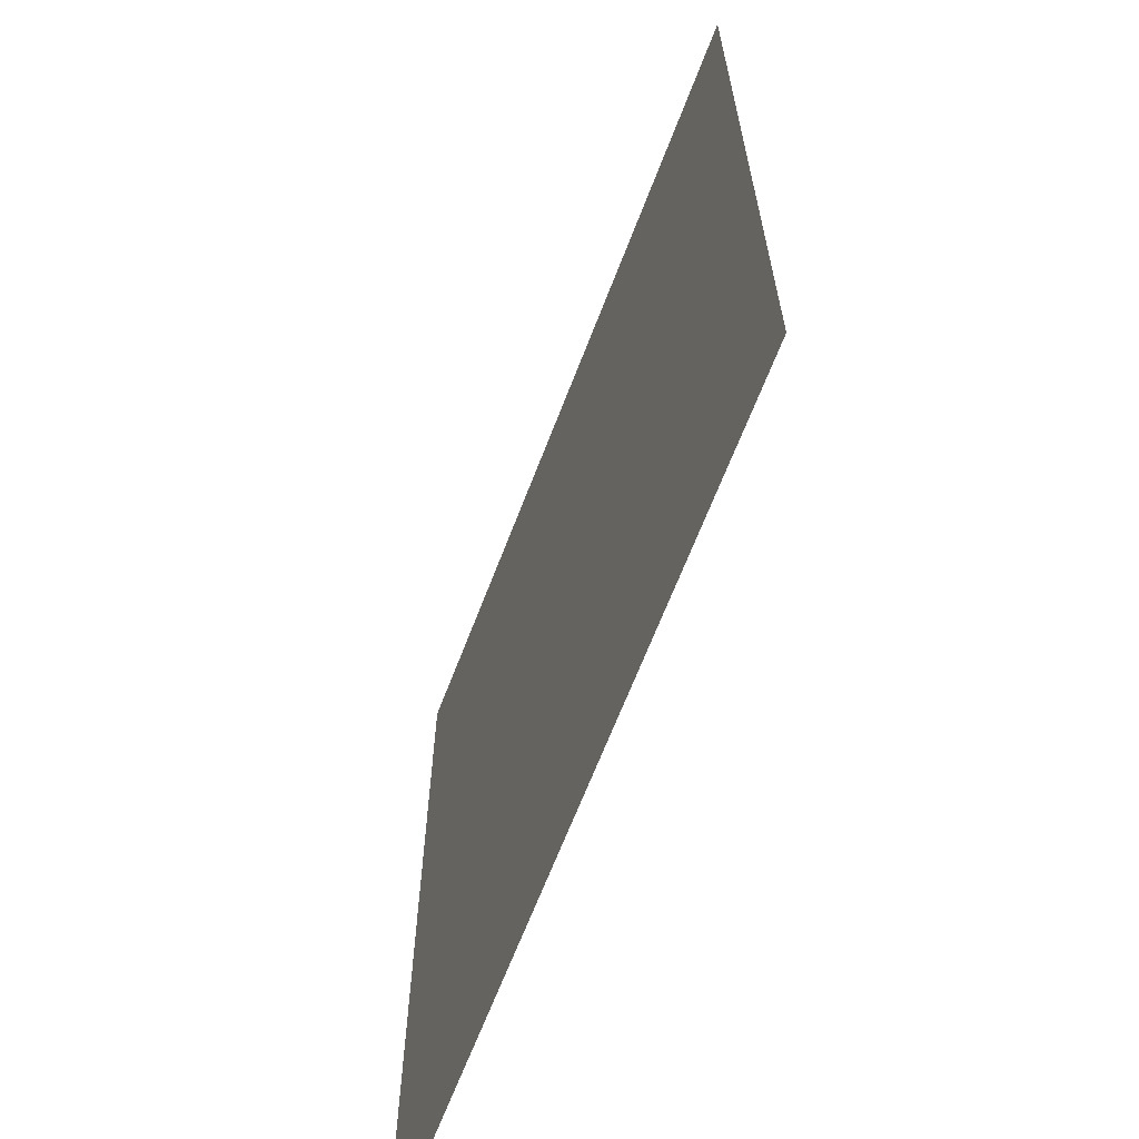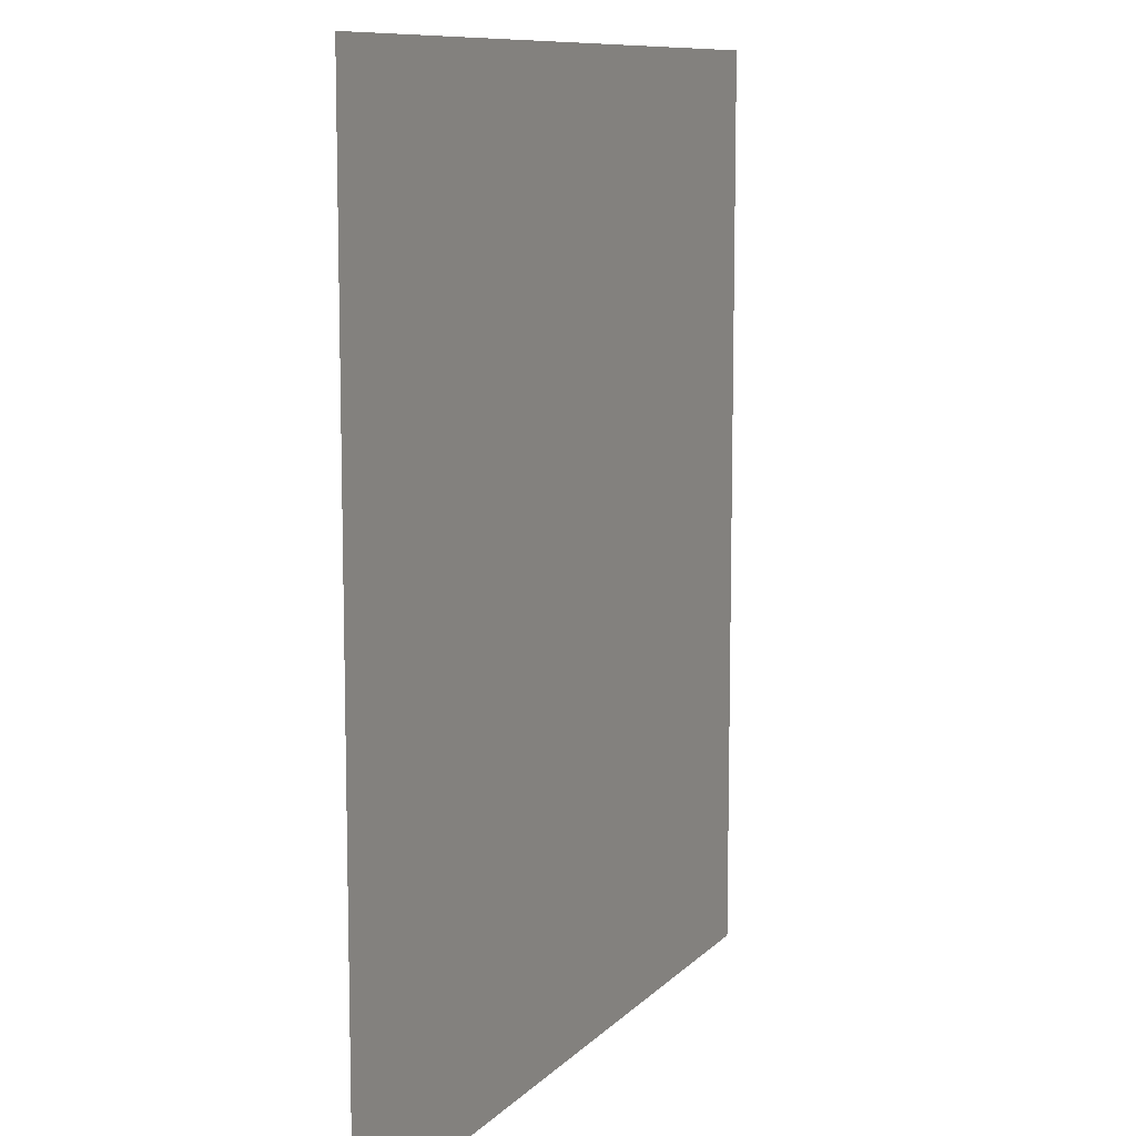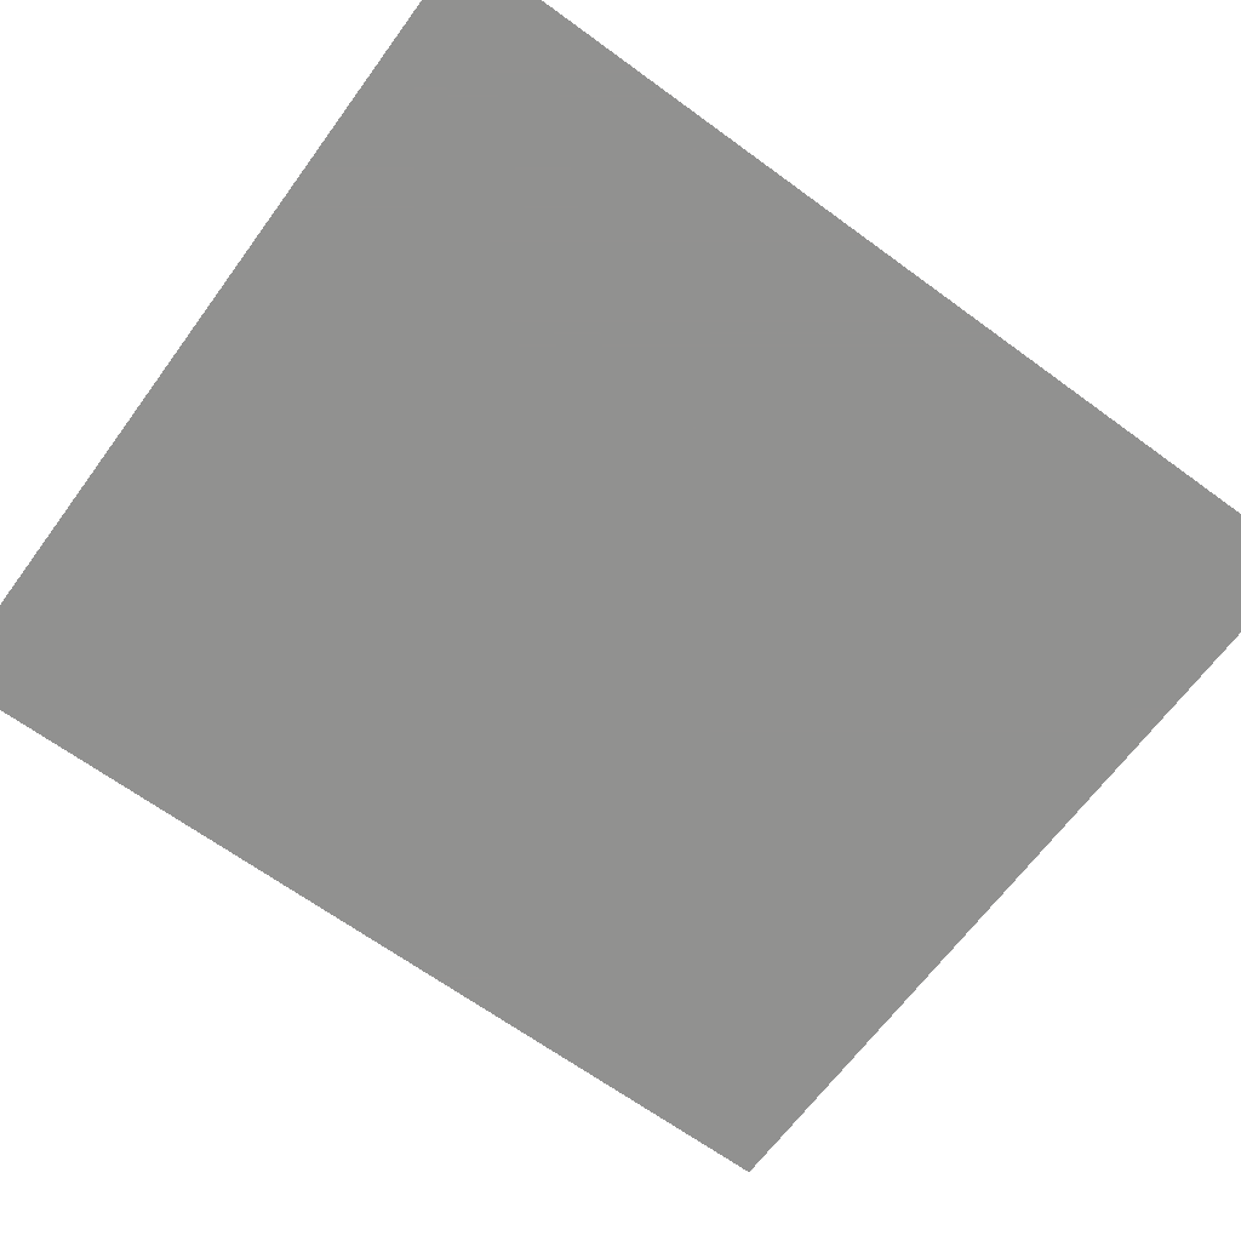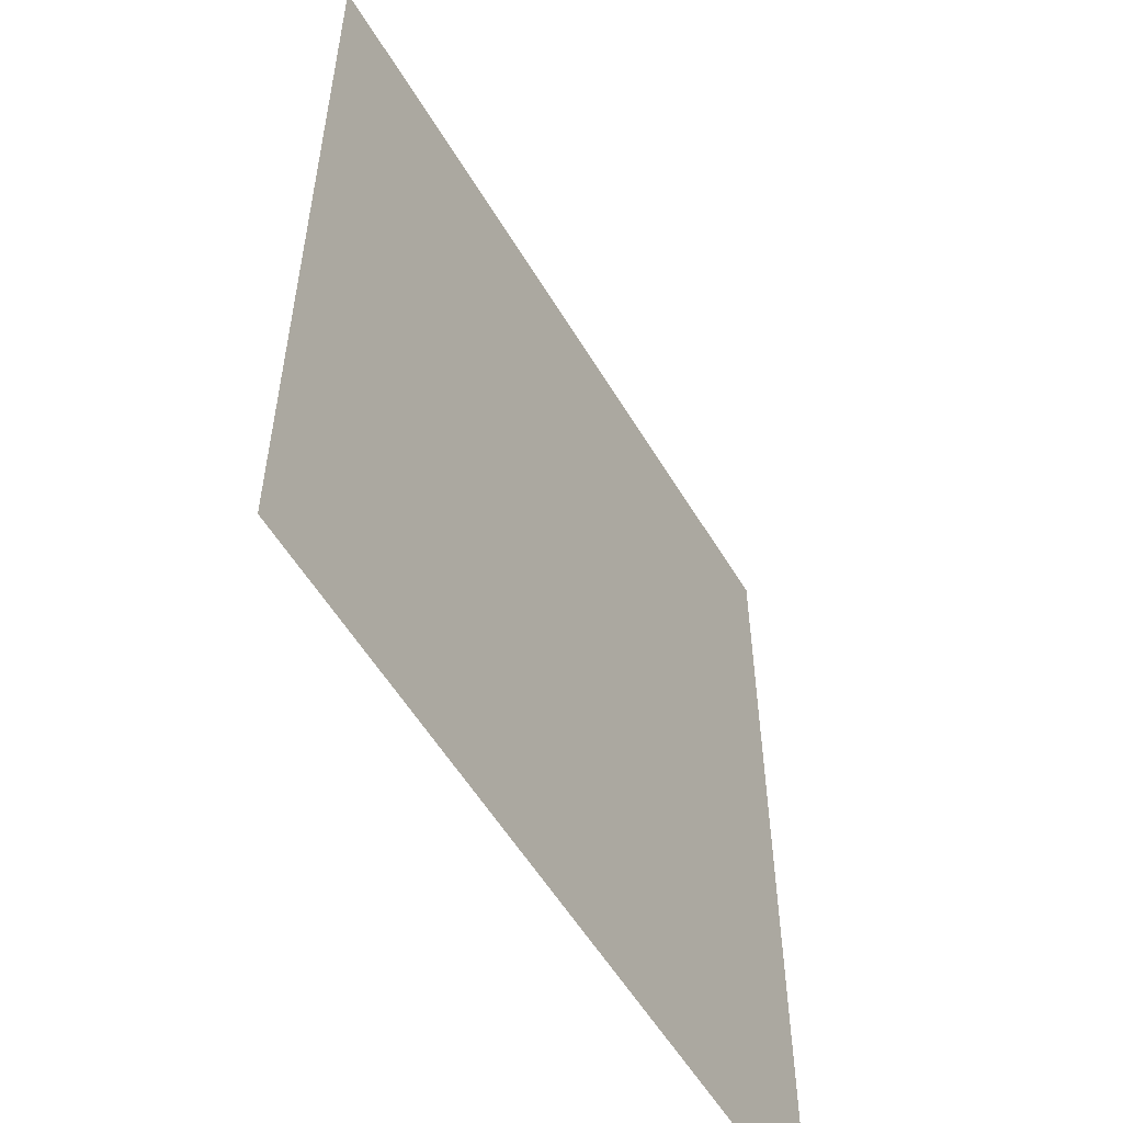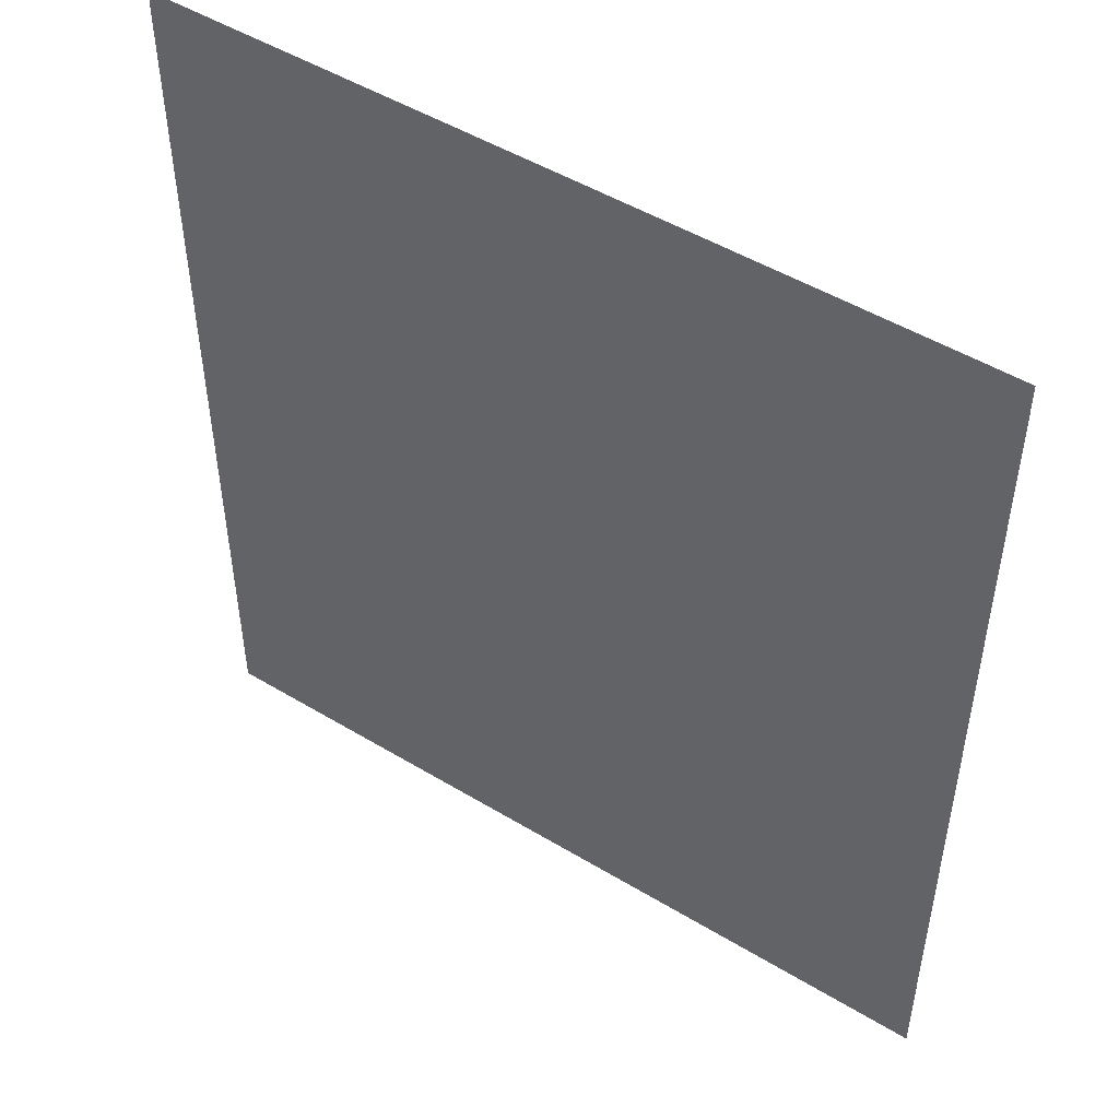
<metadata>
{"format":"obj","ext":"obj","renderer":"f3d","projection":"perspective","resolution":1024,"background":"white","views":[{"elev":-65.7,"azim":69.1,"up":"+Y"},{"elev":9.9,"azim":-65.7,"up":"+Y"},{"elev":-66.0,"azim":-126.3,"up":"+Z"},{"elev":-55.7,"azim":-59.6,"up":"+Y"},{"elev":49.7,"azim":-146.3,"up":"+Y"}]}
</metadata>
<code>
v 32.5 -36.5 0
v -32.5 36.5 0
v -32.5 -36.5 0
v 32.5 36.5 0
o P026
f 1 2 3
f 1 4 2

</code>
